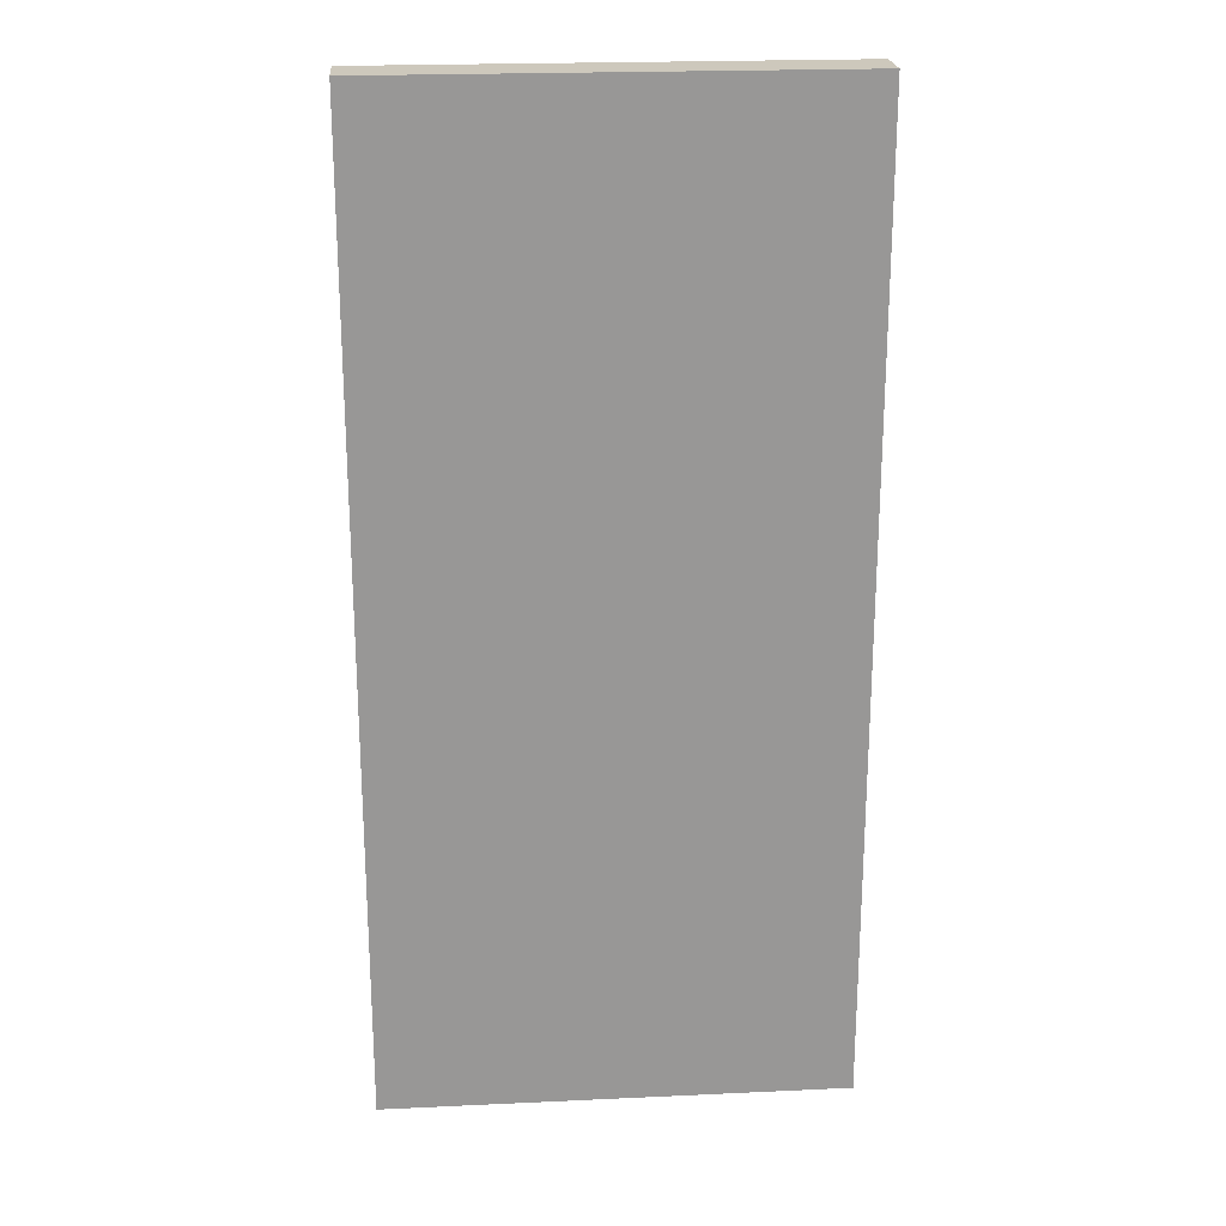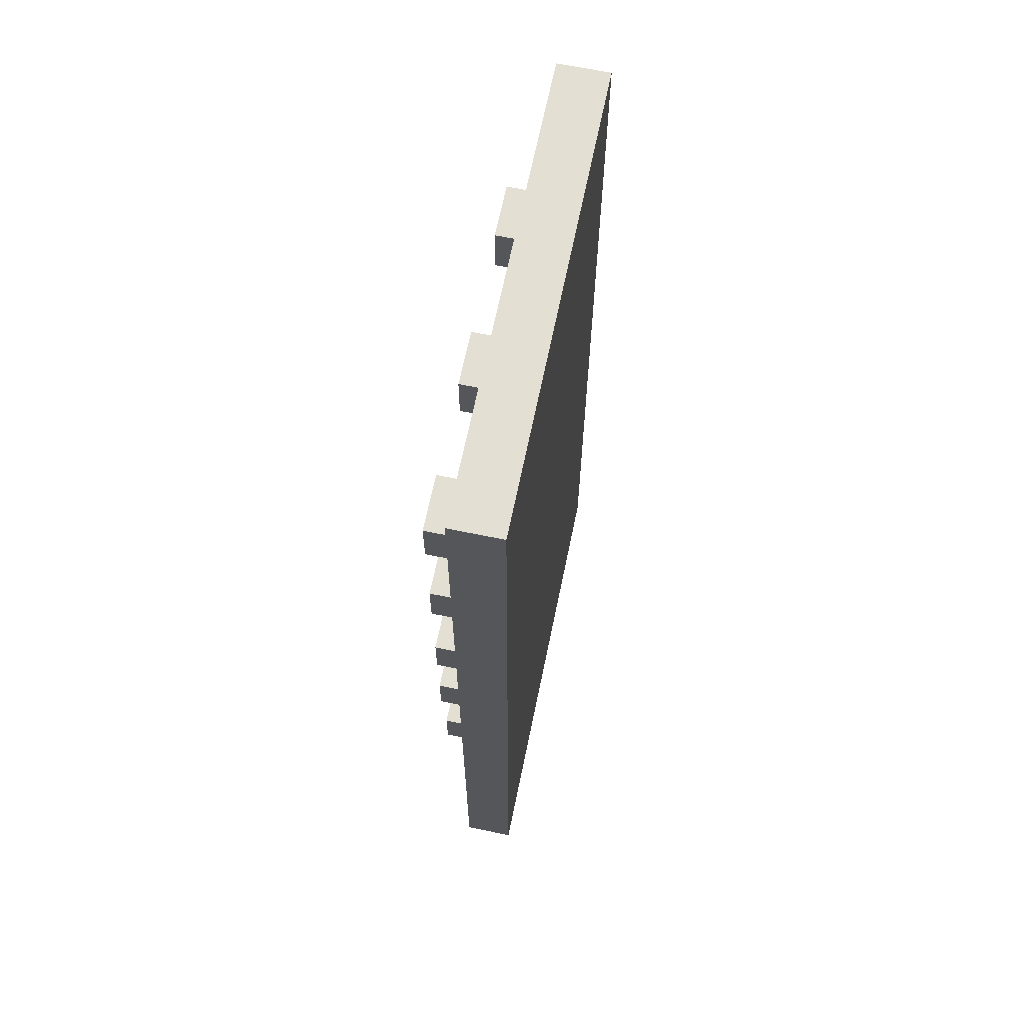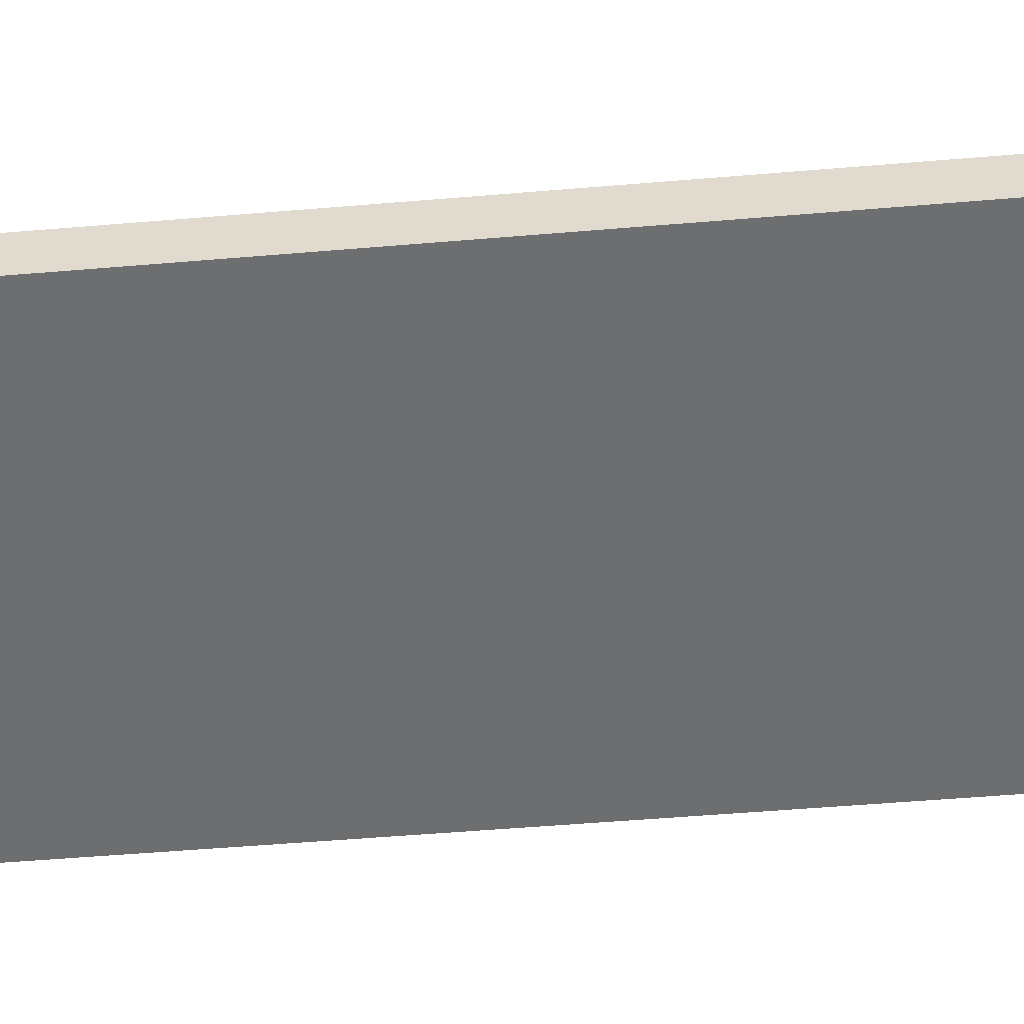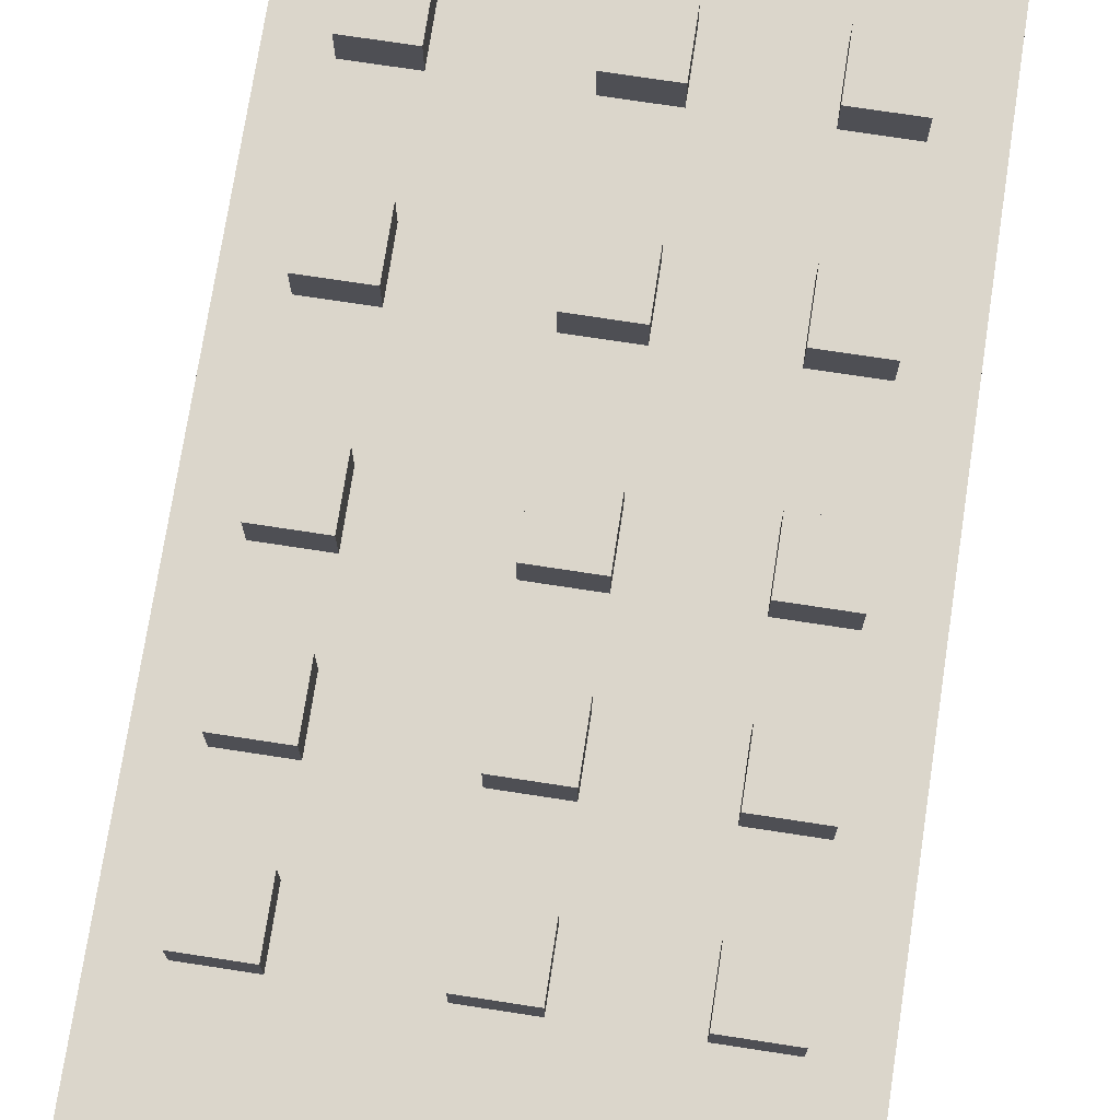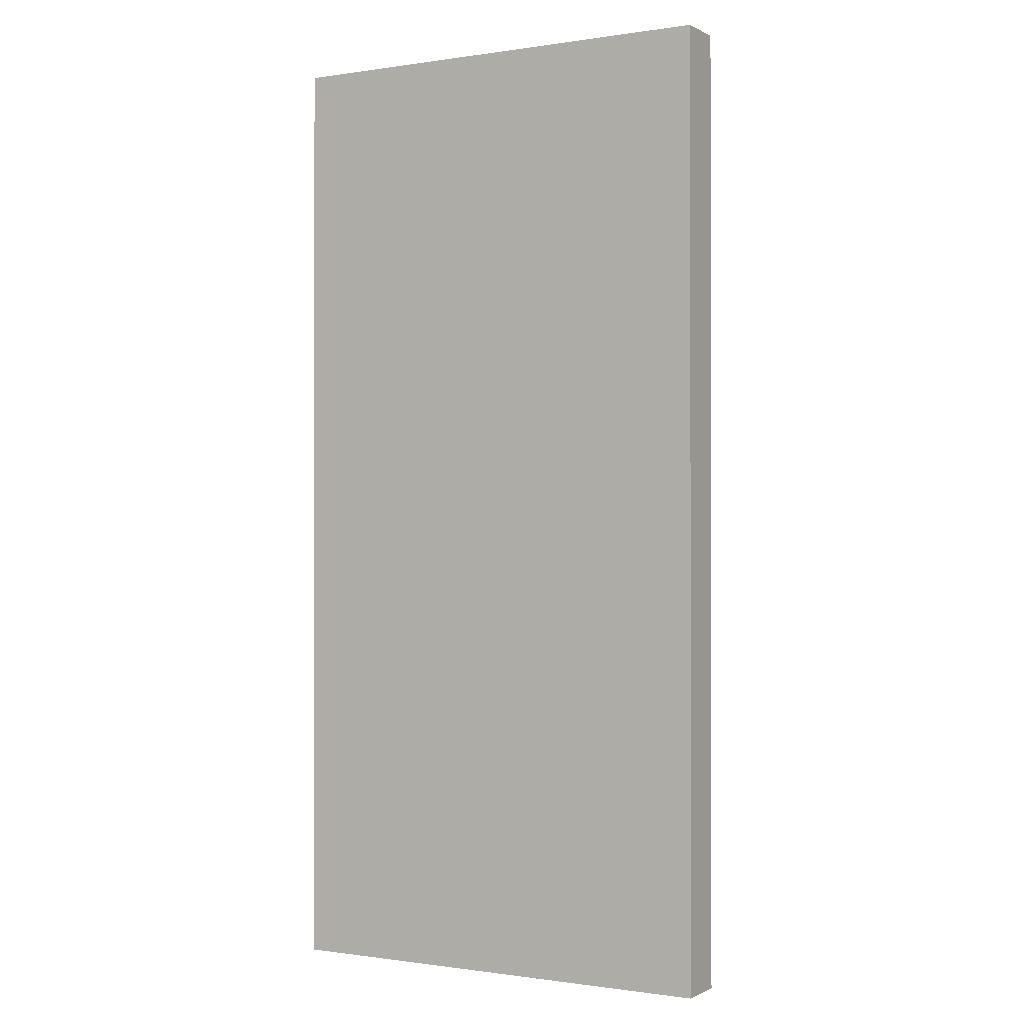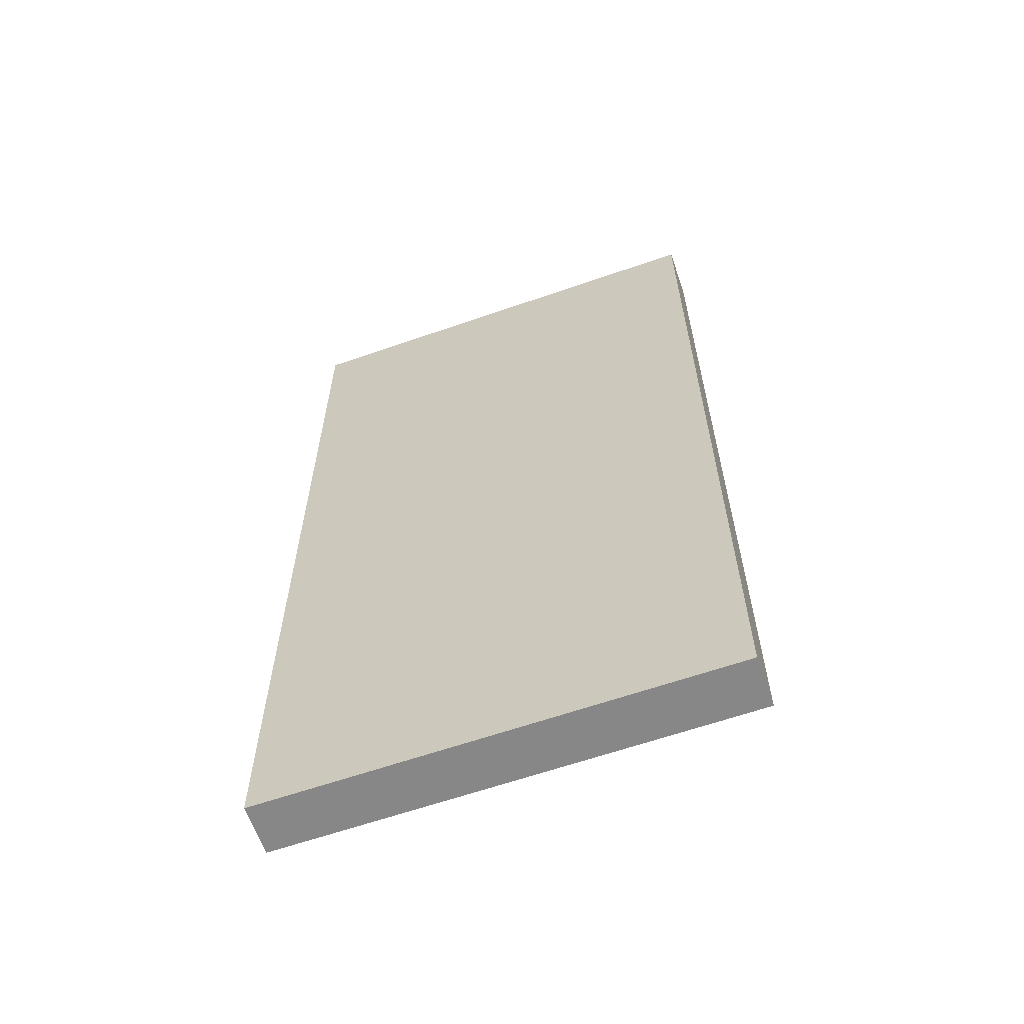
<metadata>
{"format":"obj","ext":"obj","renderer":"f3d","projection":"perspective","resolution":1024,"background":"white","views":[{"elev":22.1,"azim":-4.6,"up":"+Z"},{"elev":66.7,"azim":-78.3,"up":"+Z"},{"elev":-54.2,"azim":-84.9,"up":"+Y"},{"elev":73.6,"azim":-171.3,"up":"+Y"},{"elev":-0.6,"azim":29.7,"up":"+Z"},{"elev":-62.6,"azim":19.4,"up":"+Z"}]}
</metadata>
<code>
o Cube.015
v 0.5971 0.161 -0.755
v 0.5971 0.02732 -0.755
v 0.5971 0.161 -0.6006
v 0.5971 0.02732 -0.6006
v 0.4427 0.161 -0.755
v 0.4427 0.02732 -0.755
v 0.4427 0.161 -0.6006
v 0.4427 0.02732 -0.6006
f 1 3 4 2
f 3 7 8 4
f 7 5 6 8
f 5 1 2 6
f 3 1 5 7
f 8 6 2 4
o Cube.014
v 0.1469 0.161 -0.755
v 0.1469 0.02732 -0.755
v 0.1469 0.161 -0.6006
v 0.1469 0.02732 -0.6006
v -0.007512 0.161 -0.755
v -0.007512 0.02732 -0.755
v -0.007512 0.161 -0.6006
v -0.007512 0.02732 -0.6006
f 9 11 12 10
f 11 15 16 12
f 15 13 14 16
f 13 9 10 14
f 11 9 13 15
f 16 14 10 12
o Cube.013
v -0.2678 0.161 -0.755
v -0.2678 0.02732 -0.755
v -0.2678 0.161 -0.6006
v -0.2678 0.02732 -0.6006
v -0.4222 0.161 -0.755
v -0.4222 0.02732 -0.755
v -0.4222 0.161 -0.6006
v -0.4222 0.02732 -0.6006
f 17 19 20 18
f 19 23 24 20
f 23 21 22 24
f 21 17 18 22
f 19 17 21 23
f 24 22 18 20
o Cube.012
v -0.2678 0.1713 -0.4025
v -0.2678 0.01695 -0.4025
v -0.2678 0.1713 -0.2482
v -0.2678 0.01695 -0.2482
v -0.4222 0.1713 -0.4025
v -0.4222 0.01695 -0.4025
v -0.4222 0.1713 -0.2482
v -0.4222 0.01695 -0.2482
f 25 27 28 26
f 27 31 32 28
f 31 29 30 32
f 29 25 26 30
f 27 25 29 31
f 32 30 26 28
o Cube.011
v 0.1469 0.1713 -0.4025
v 0.1469 0.01695 -0.4025
v 0.1469 0.1713 -0.2482
v 0.1469 0.01695 -0.2482
v -0.007512 0.1713 -0.4025
v -0.007512 0.01695 -0.4025
v -0.007512 0.1713 -0.2482
v -0.007512 0.01695 -0.2482
f 33 35 36 34
f 35 39 40 36
f 39 37 38 40
f 37 33 34 38
f 35 33 37 39
f 40 38 34 36
o Cube.010
v 0.5971 0.1713 -0.4025
v 0.5971 0.01695 -0.4025
v 0.5971 0.1713 -0.2482
v 0.5971 0.01695 -0.2482
v 0.4427 0.1713 -0.4025
v 0.4427 0.01695 -0.4025
v 0.4427 0.1713 -0.2482
v 0.4427 0.01695 -0.2482
f 41 43 44 42
f 43 47 48 44
f 47 45 46 48
f 45 41 42 46
f 43 41 45 47
f 48 46 42 44
o Cube.009
v 0.5971 0.1713 -0.05011
v 0.5971 0.01695 -0.05011
v 0.5971 0.1713 0.1043
v 0.5971 0.01695 0.1043
v 0.4427 0.1713 -0.05011
v 0.4427 0.01695 -0.05011
v 0.4427 0.1713 0.1043
v 0.4427 0.01695 0.1043
f 49 51 52 50
f 51 55 56 52
f 55 53 54 56
f 53 49 50 54
f 51 49 53 55
f 56 54 50 52
o Cube.008
v 0.1469 0.1713 -0.05011
v 0.1469 0.01695 -0.05011
v 0.1469 0.1713 0.1043
v 0.1469 0.01695 0.1043
v -0.007512 0.1713 -0.05011
v -0.007512 0.01695 -0.05011
v -0.007512 0.1713 0.1043
v -0.007512 0.01695 0.1043
f 57 59 60 58
f 59 63 64 60
f 63 61 62 64
f 61 57 58 62
f 59 57 61 63
f 64 62 58 60
o Cube.007
v -0.2678 0.1713 -0.05011
v -0.2678 0.01695 -0.05011
v -0.2678 0.1713 0.1043
v -0.2678 0.01695 0.1043
v -0.4222 0.1713 -0.05011
v -0.4222 0.01695 -0.05011
v -0.4222 0.1713 0.1043
v -0.4222 0.01695 0.1043
f 65 67 68 66
f 67 71 72 68
f 71 69 70 72
f 69 65 66 70
f 67 65 69 71
f 72 70 66 68
o Cube.006
v -0.2678 0.1713 0.3853
v -0.2678 0.01695 0.3853
v -0.2678 0.1713 0.5397
v -0.2678 0.01695 0.5397
v -0.4222 0.1713 0.3853
v -0.4222 0.01695 0.3853
v -0.4222 0.1713 0.5397
v -0.4222 0.01695 0.5397
f 73 75 76 74
f 75 79 80 76
f 79 77 78 80
f 77 73 74 78
f 75 73 77 79
f 80 78 74 76
o Cube.005
v 0.1469 0.1713 0.3853
v 0.1469 0.01695 0.3853
v 0.1469 0.1713 0.5397
v 0.1469 0.01695 0.5397
v -0.007512 0.1713 0.3853
v -0.007512 0.01695 0.3853
v -0.007512 0.1713 0.5397
v -0.007512 0.01695 0.5397
f 81 83 84 82
f 83 87 88 84
f 87 85 86 88
f 85 81 82 86
f 83 81 85 87
f 88 86 82 84
o Cube.004
v 0.5971 0.1713 0.3853
v 0.5971 0.01695 0.3853
v 0.5971 0.1713 0.5397
v 0.5971 0.01695 0.5397
v 0.4427 0.1713 0.3853
v 0.4427 0.01695 0.3853
v 0.4427 0.1713 0.5397
v 0.4427 0.01695 0.5397
f 89 91 92 90
f 91 95 96 92
f 95 93 94 96
f 93 89 90 94
f 91 89 93 95
f 96 94 90 92
o Cube.003
v 0.5971 0.1713 0.8206
v 0.5971 0.01695 0.8206
v 0.5971 0.1713 0.975
v 0.5971 0.01695 0.975
v 0.4427 0.1713 0.8206
v 0.4427 0.01695 0.8206
v 0.4427 0.1713 0.975
v 0.4427 0.01695 0.975
f 97 99 100 98
f 99 103 104 100
f 103 101 102 104
f 101 97 98 102
f 99 97 101 103
f 104 102 98 100
o Cube.002
v 0.1469 0.1713 0.8206
v 0.1469 0.01695 0.8206
v 0.1469 0.1713 0.975
v 0.1469 0.01695 0.975
v -0.007512 0.1713 0.8206
v -0.007512 0.01695 0.8206
v -0.007512 0.1713 0.975
v -0.007512 0.01695 0.975
f 105 107 108 106
f 107 111 112 108
f 111 109 110 112
f 109 105 106 110
f 107 105 109 111
f 112 110 106 108
o Cube.001
v -0.2678 0.1713 0.8206
v -0.2678 0.01695 0.8206
v -0.2678 0.1713 0.975
v -0.2678 0.01695 0.975
v -0.4222 0.1713 0.8206
v -0.4222 0.01695 0.8206
v -0.4222 0.1713 0.975
v -0.4222 0.01695 0.975
f 113 115 116 114
f 115 119 120 116
f 119 117 118 120
f 117 113 114 118
f 115 113 117 119
f 120 118 114 116
o Cube
v 0.7296 0.07071 -1.368
v 0.7296 0.07071 1.368
v -0.5636 0.07071 1.368
v -0.5636 0.07071 -1.368
v 0.7296 -0.07071 -1.368
v 0.7296 -0.07071 1.368
v -0.5636 -0.07071 1.368
v -0.5636 -0.07071 -1.368
f 121 124 123 122
f 125 126 127 128
f 121 122 126 125
f 122 123 127 126
f 123 124 128 127
f 125 128 124 121

</code>
